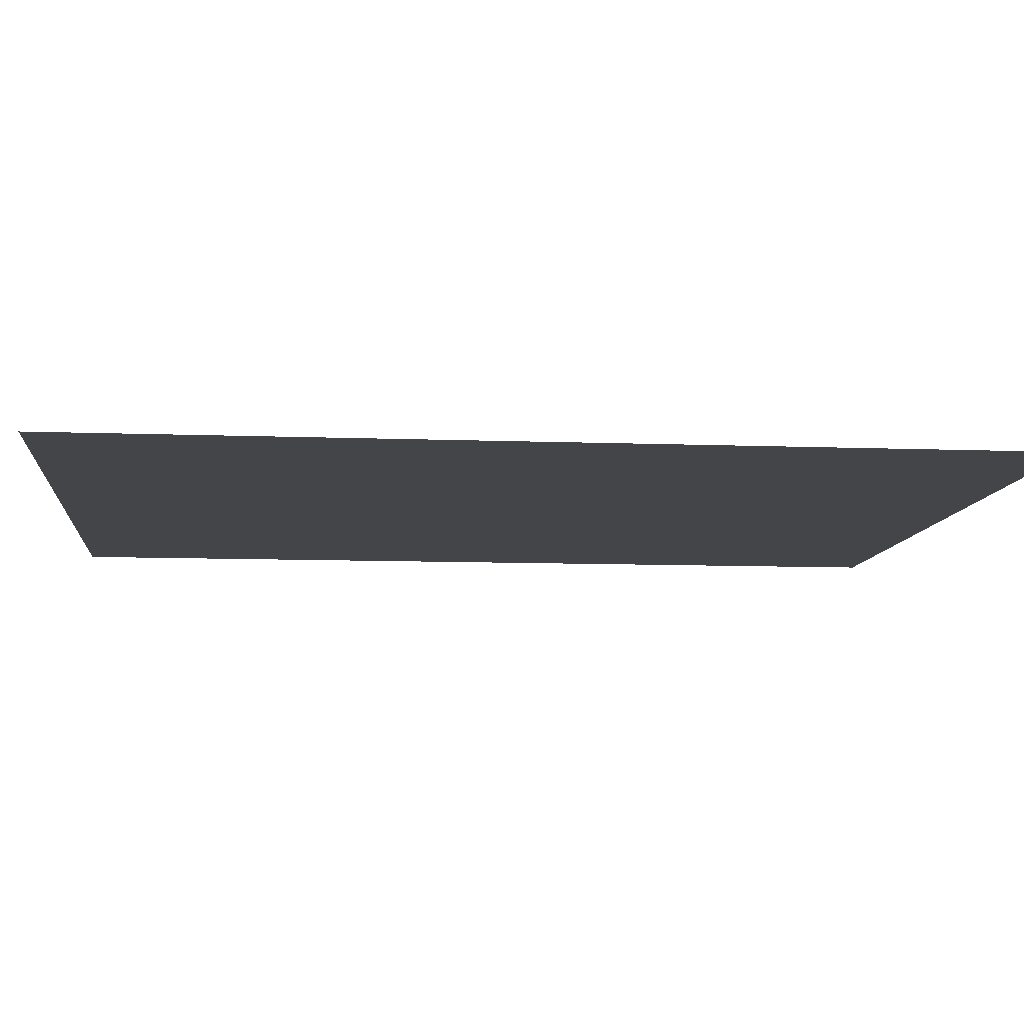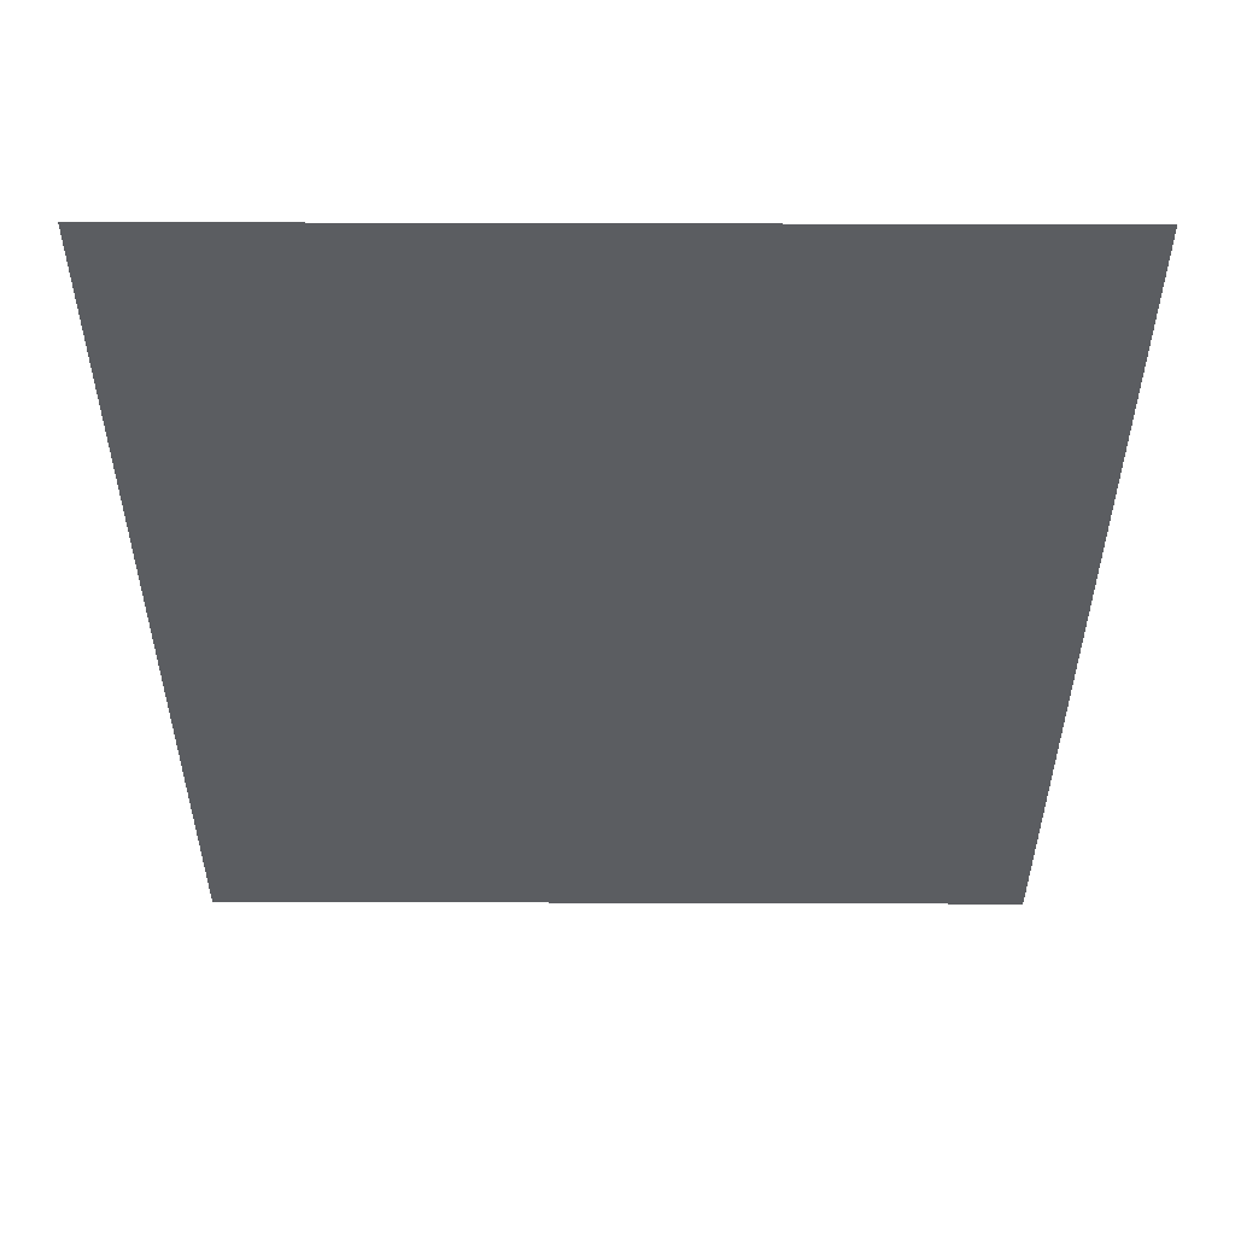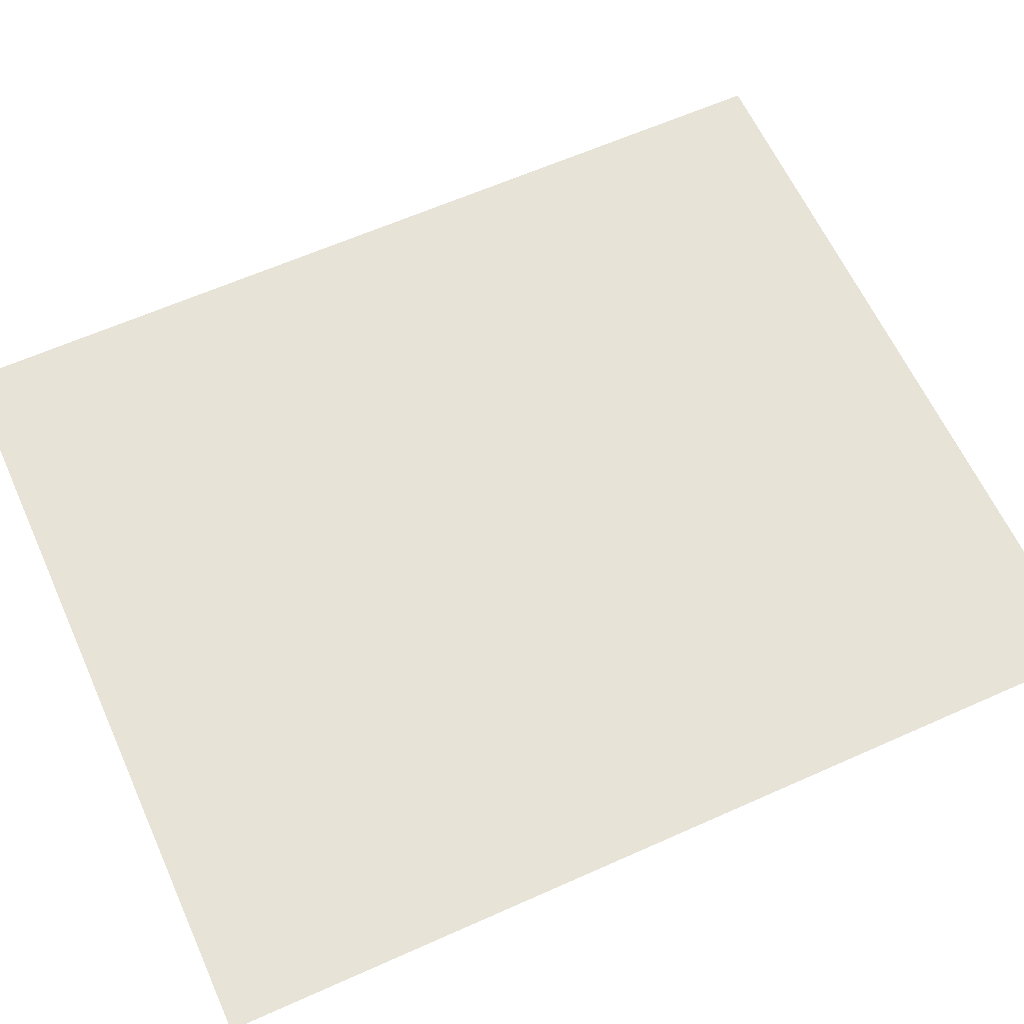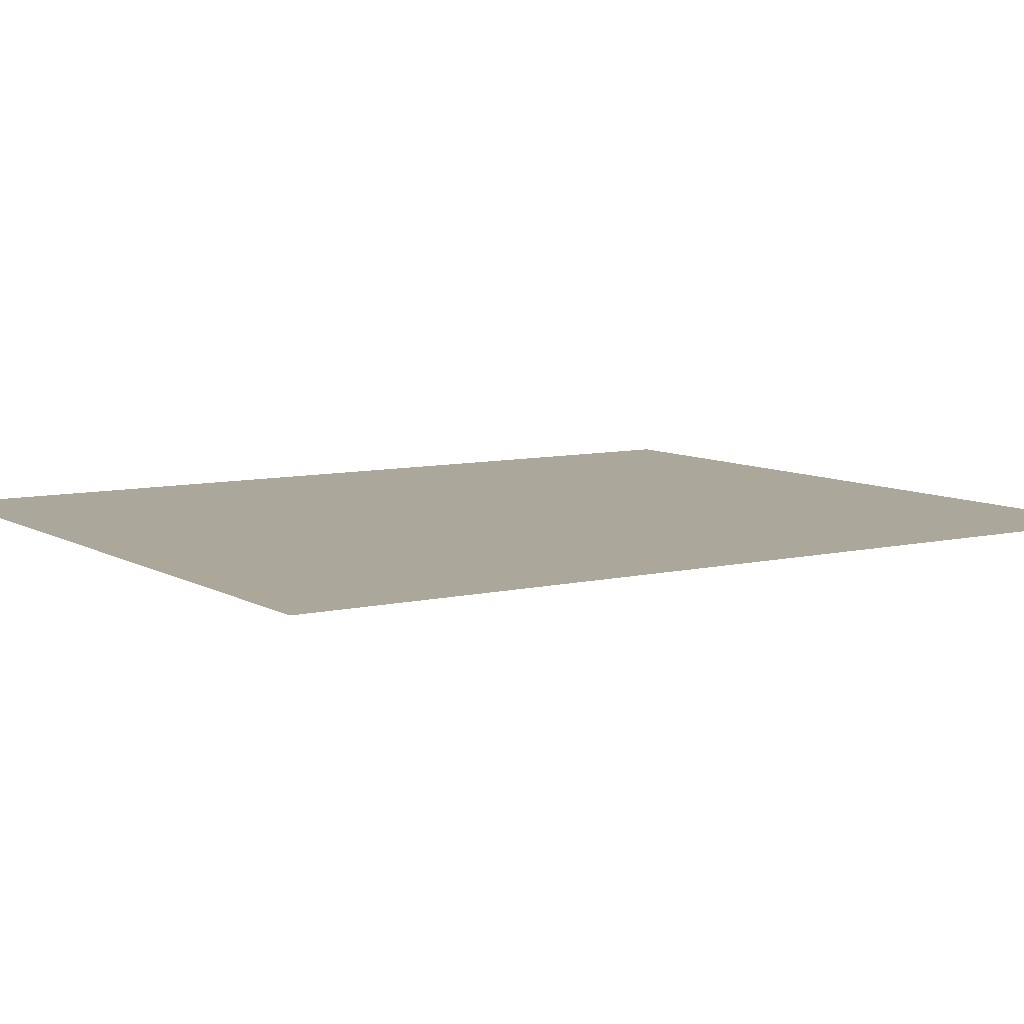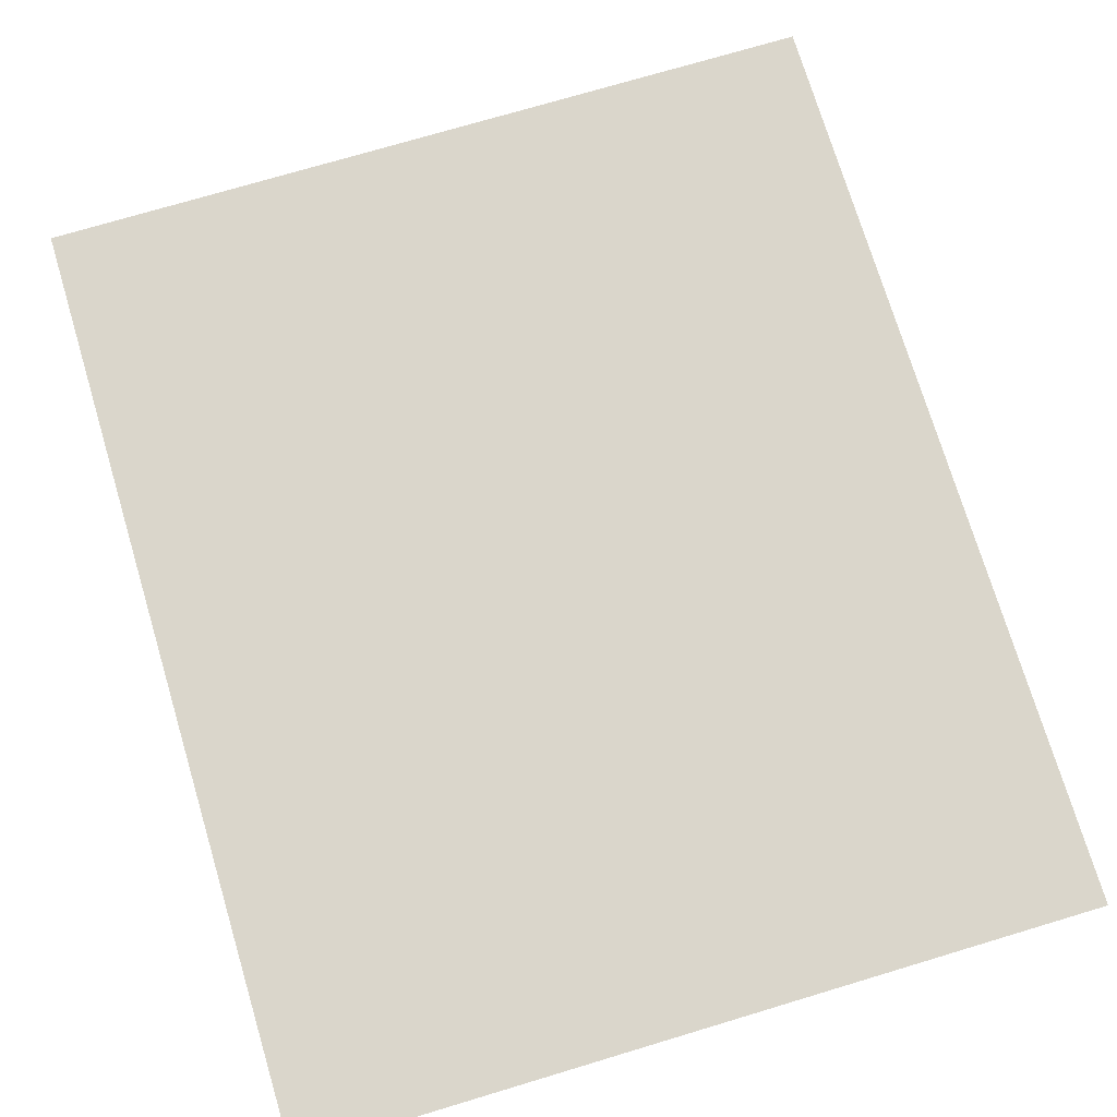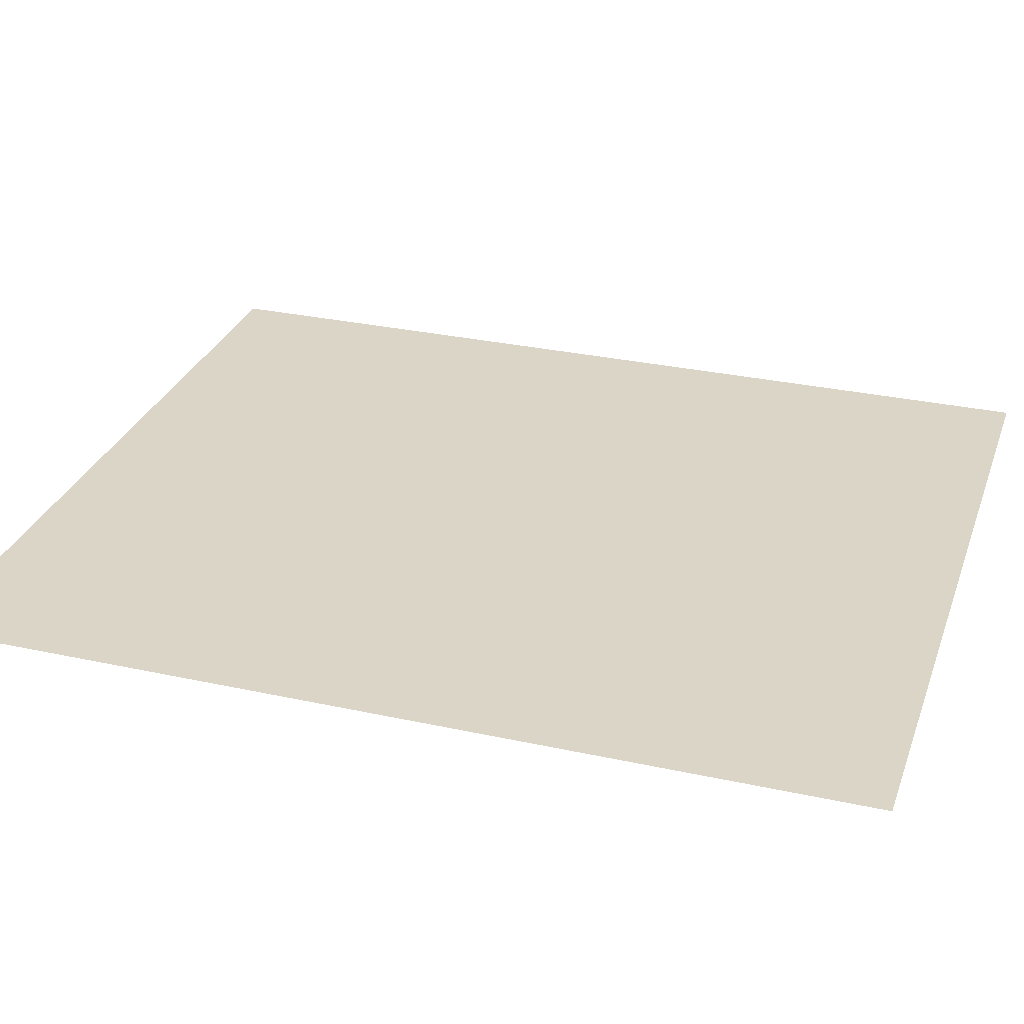
<metadata>
{"format":"obj","ext":"obj","renderer":"f3d","projection":"perspective","resolution":1024,"background":"white","views":[{"elev":-9.1,"azim":84.1,"up":"+Z"},{"elev":53.8,"azim":-179.8,"up":"+Y"},{"elev":62.2,"azim":-114.4,"up":"+Z"},{"elev":8.1,"azim":-123.2,"up":"+Z"},{"elev":73.7,"azim":163.3,"up":"+Z"},{"elev":29.6,"azim":107.9,"up":"+Z"}]}
</metadata>
<code>
v -3.163 3.732 0.02236
v -3.163 -3.708 0.02236
v 3.077 3.732 0.02236
v 3.077 -3.708 0.02236
g Box02
f 1 2 3
f 2 4 3

</code>
